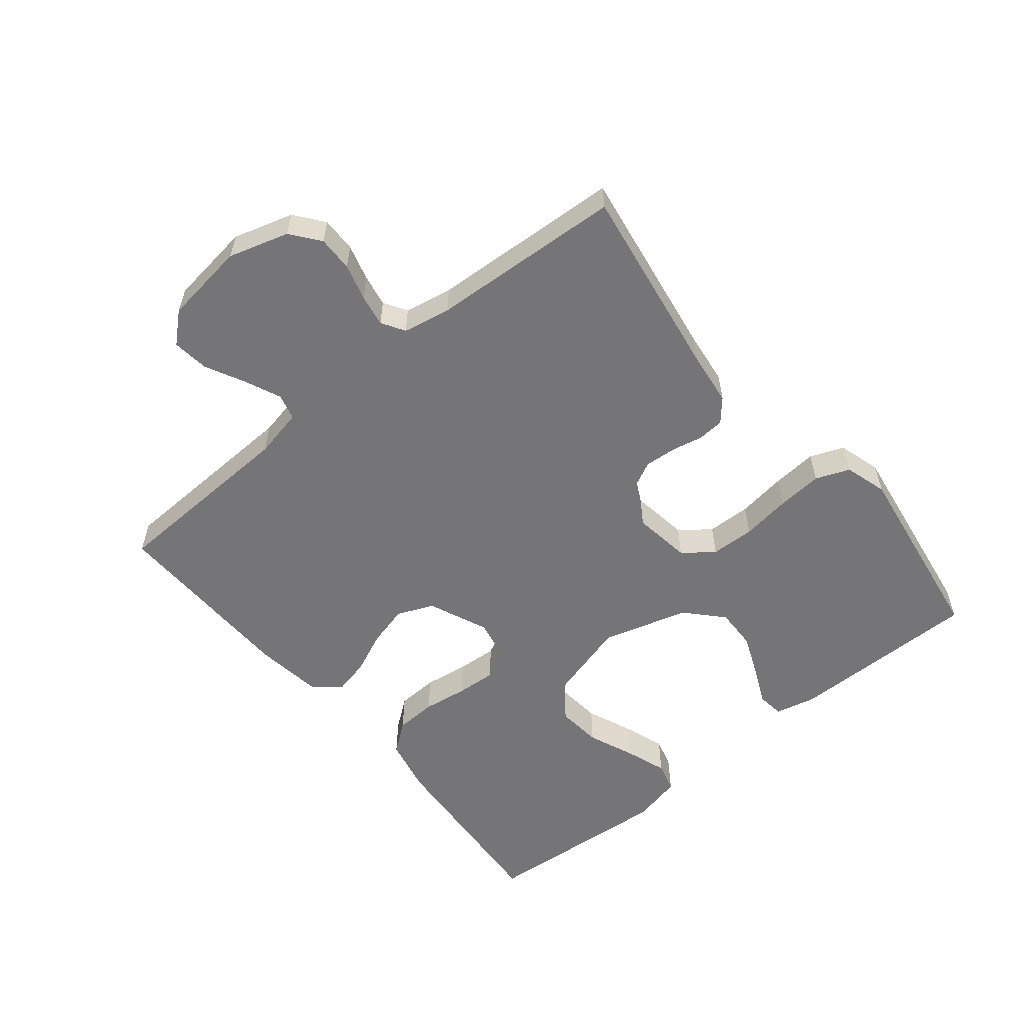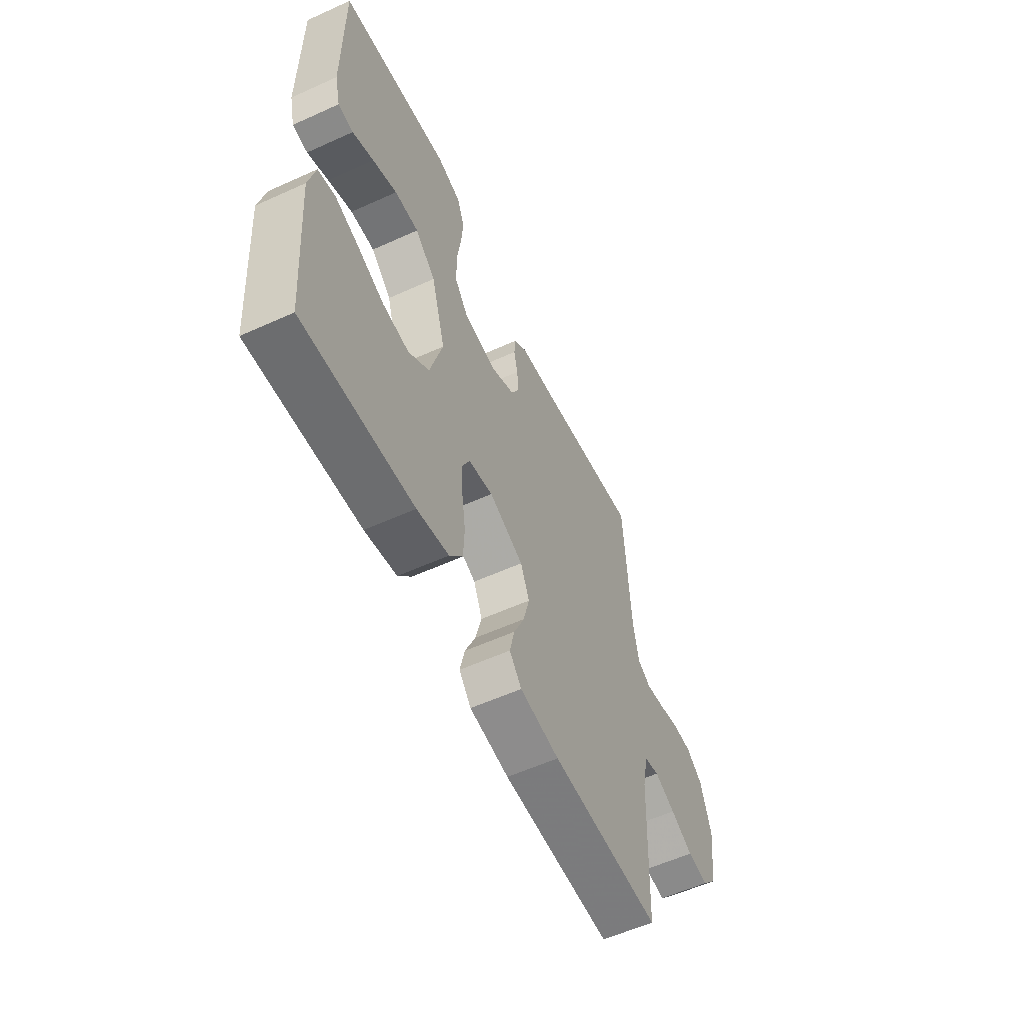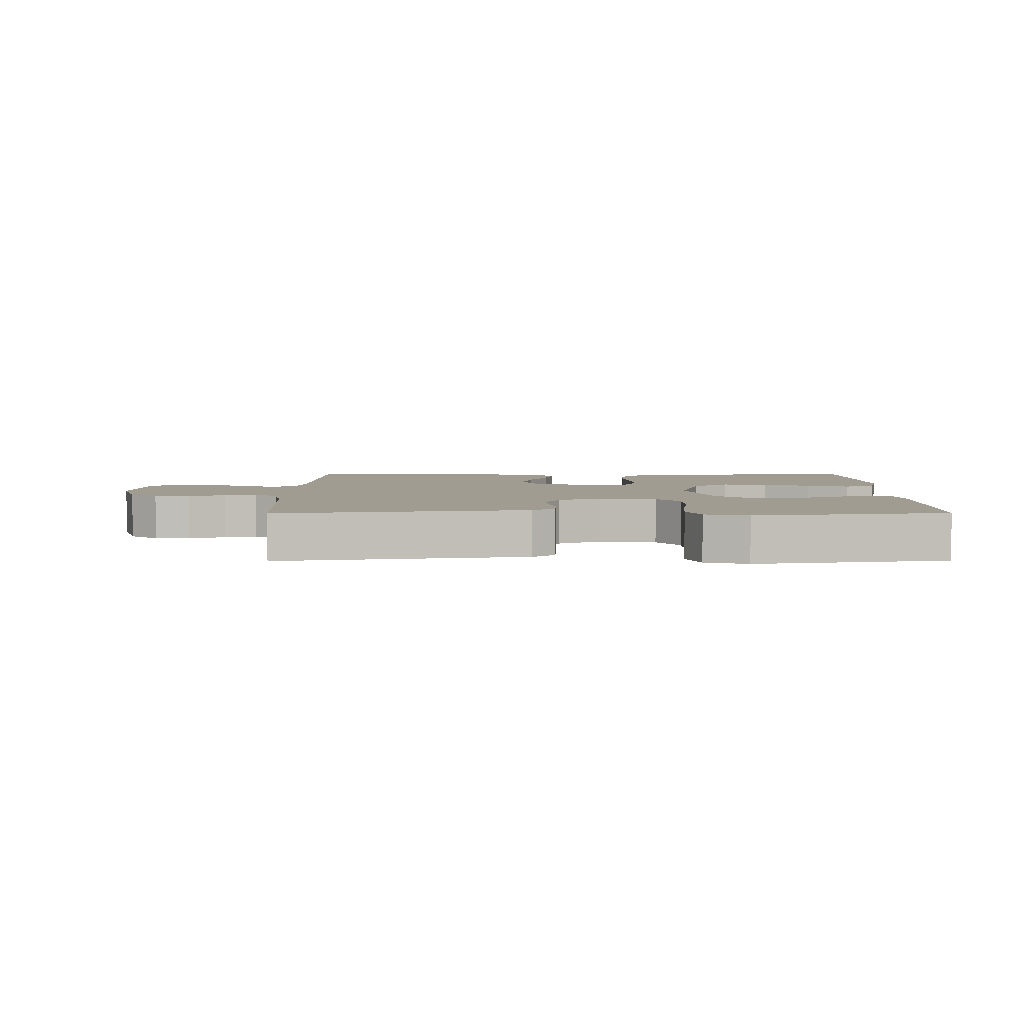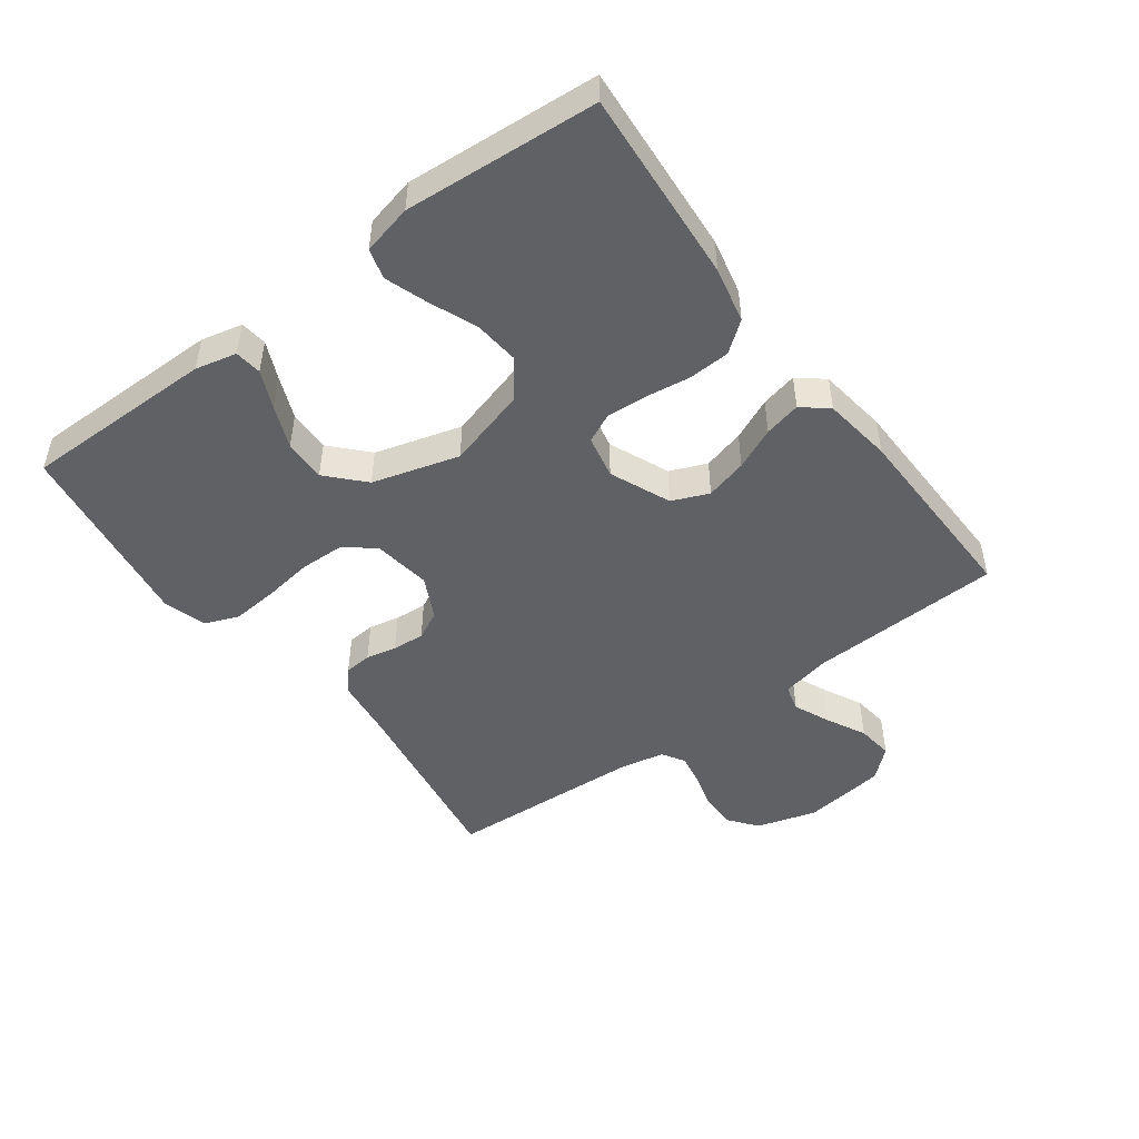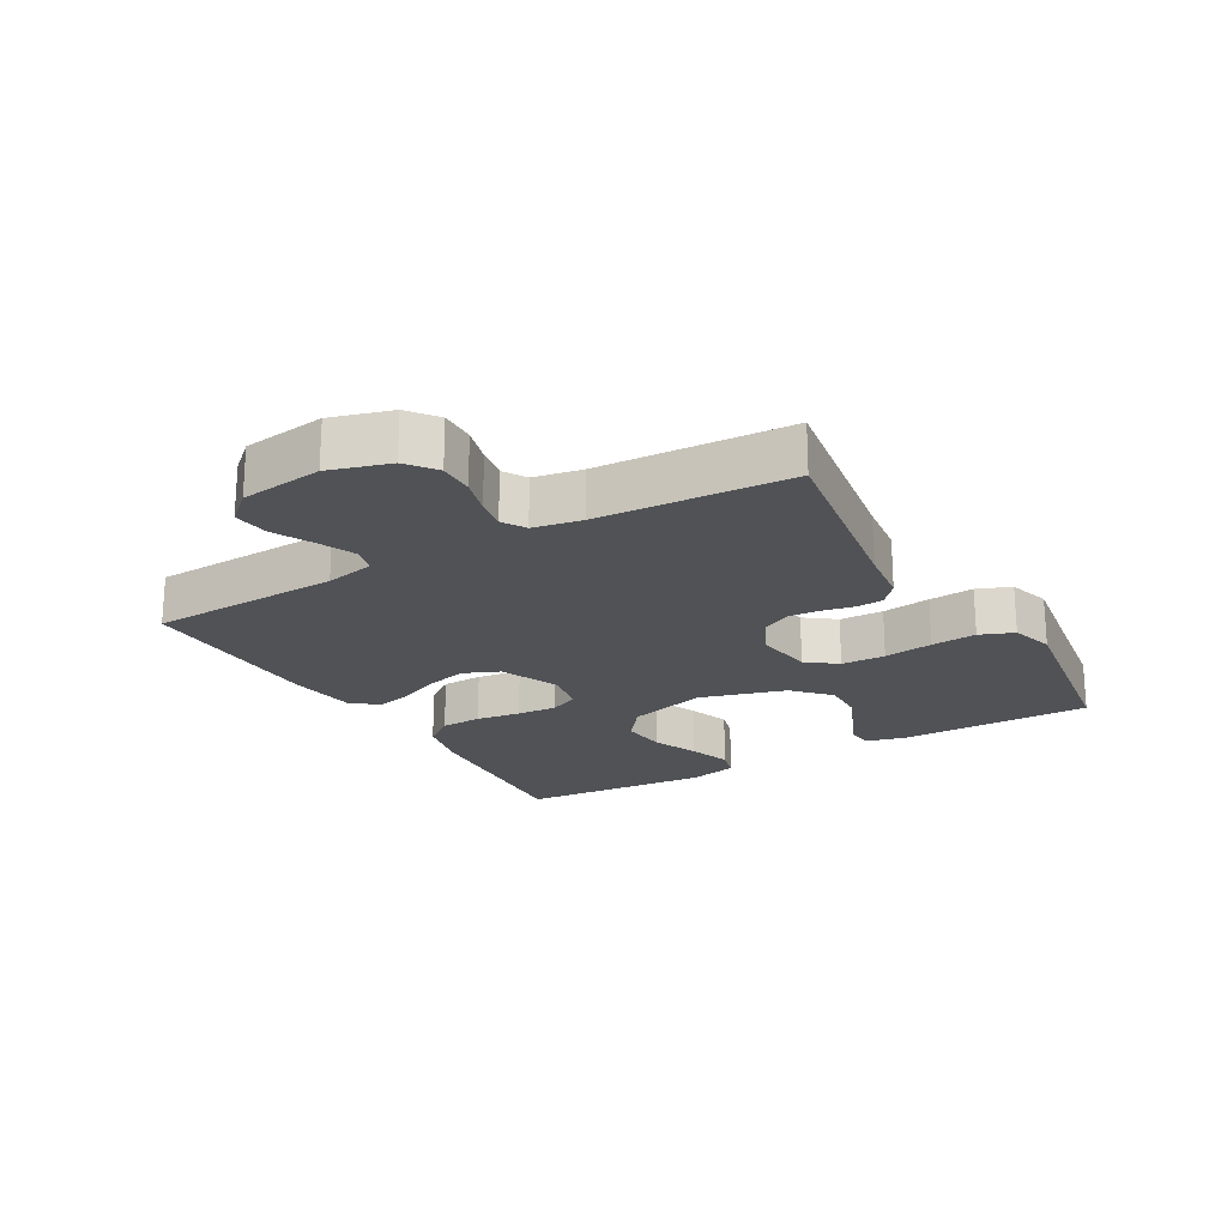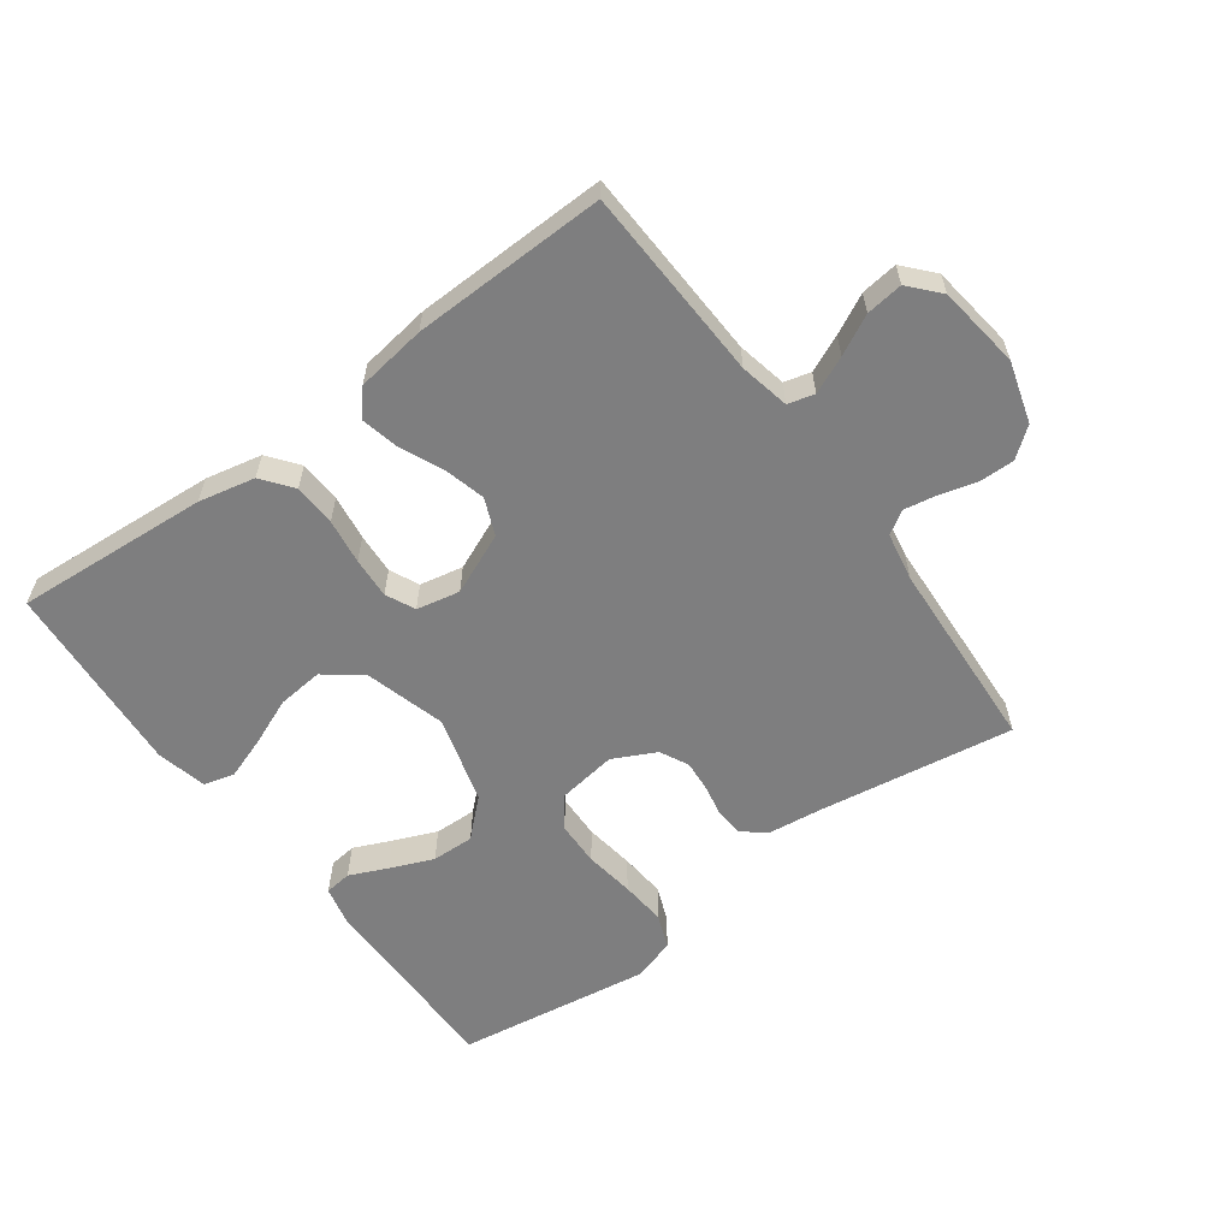
<metadata>
{"format":"obj","ext":"obj","renderer":"f3d","projection":"perspective","resolution":1024,"background":"white","views":[{"elev":-56.6,"azim":-50.7,"up":"+Y"},{"elev":-57.6,"azim":115.2,"up":"+Z"},{"elev":4.4,"azim":-0.4,"up":"+Y"},{"elev":-48.3,"azim":126.6,"up":"+Y"},{"elev":-21.1,"azim":-60.0,"up":"+Y"},{"elev":-59.5,"azim":-143.6,"up":"+Y"}]}
</metadata>
<code>
v -0.5 0.07 0.5
v -0.2 0.07 0.453
v -0.112 0.07 0.442
v -0.077 0.07 0.412
v -0.074 0.07 0.37
v -0.084 0.07 0.322
v -0.088 0.07 0.272
v -0.066 0.07 0.228
v 0 0.07 0.195
v 0.091 0.07 0.208
v 0.127 0.07 0.255
v 0.129 0.07 0.324
v 0.118 0.07 0.401
v 0.112 0.07 0.472
v 0.133 0.07 0.525
v 0.2 0.07 0.545
v 0.5 0.07 0.5
v 0.499 0.07 0.2
v 0.484 0.07 0.136
v 0.442 0.07 0.131
v 0.384 0.07 0.157
v 0.317 0.07 0.185
v 0.251 0.07 0.187
v 0.195 0.07 0.135
v 0.156 0.07 0
v 0.191 0.07 -0.125
v 0.248 0.07 -0.169
v 0.319 0.07 -0.162
v 0.392 0.07 -0.132
v 0.458 0.07 -0.109
v 0.505 0.07 -0.122
v 0.523 0.07 -0.2
v 0.5 0.07 -0.5
v 0.2 0.07 -0.478
v 0.113 0.07 -0.459
v 0.077 0.07 -0.412
v 0.074 0.07 -0.347
v 0.084 0.07 -0.277
v 0.088 0.07 -0.214
v 0.067 0.07 -0.169
v 0 0.07 -0.155
v -0.094 0.07 -0.195
v -0.118 0.07 -0.252
v -0.101 0.07 -0.317
v -0.072 0.07 -0.382
v -0.059 0.07 -0.439
v -0.092 0.07 -0.479
v -0.2 0.07 -0.494
v -0.5 0.07 -0.5
v -0.512 0.07 -0.2
v -0.528 0.07 -0.123
v -0.569 0.07 -0.112
v -0.626 0.07 -0.137
v -0.687 0.07 -0.168
v -0.744 0.07 -0.175
v -0.785 0.07 -0.129
v -0.802 0.07 0
v -0.774 0.07 0.094
v -0.729 0.07 0.129
v -0.674 0.07 0.128
v -0.617 0.07 0.112
v -0.567 0.07 0.103
v -0.531 0.07 0.125
v -0.517 0.07 0.2
v -0.5 0 0.5
v -0.2 0 0.453
v -0.112 0 0.442
v -0.077 0 0.412
v -0.074 0 0.37
v -0.084 0 0.322
v -0.088 0 0.272
v -0.066 0 0.228
v 0 0 0.195
v 0.091 0 0.208
v 0.127 0 0.255
v 0.129 0 0.324
v 0.118 0 0.401
v 0.112 0 0.472
v 0.133 0 0.525
v 0.2 0 0.545
v 0.5 0 0.5
v 0.499 0 0.2
v 0.484 0 0.136
v 0.442 0 0.131
v 0.384 0 0.157
v 0.317 0 0.185
v 0.251 0 0.187
v 0.195 0 0.135
v 0.156 0 0
v 0.191 0 -0.125
v 0.248 0 -0.169
v 0.319 0 -0.162
v 0.392 0 -0.132
v 0.458 0 -0.109
v 0.505 0 -0.122
v 0.523 0 -0.2
v 0.5 0 -0.5
v 0.2 0 -0.478
v 0.113 0 -0.459
v 0.077 0 -0.412
v 0.074 0 -0.347
v 0.084 0 -0.277
v 0.088 0 -0.214
v 0.067 0 -0.169
v 0 0 -0.155
v -0.094 0 -0.195
v -0.118 0 -0.252
v -0.101 0 -0.317
v -0.072 0 -0.382
v -0.059 0 -0.439
v -0.092 0 -0.479
v -0.2 0 -0.494
v -0.5 0 -0.5
v -0.512 0 -0.2
v -0.528 0 -0.123
v -0.569 0 -0.112
v -0.626 0 -0.137
v -0.687 0 -0.168
v -0.744 0 -0.175
v -0.785 0 -0.129
v -0.802 0 0
v -0.774 0 0.094
v -0.729 0 0.129
v -0.674 0 0.128
v -0.617 0 0.112
v -0.567 0 0.103
v -0.531 0 0.125
v -0.517 0 0.2
f 58 59 60 61
f 58 61 62
f 57 58 62
f 56 57 62
f 53 54 55 56
f 52 53 56 62
f 51 52 62 63
f 47 48 49 50
f 44 45 46 47
f 43 44 47 50
f 42 43 50 51
f 35 36 37 38
f 35 38 39
f 34 35 39
f 33 34 39
f 32 33 39 40
f 28 29 30 31
f 28 31 32
f 27 28 32
f 18 19 20 21
f 18 21 22
f 17 18 22 23
f 12 13 14 15
f 12 15 16 17
f 3 4 5 6
f 2 3 6 7
f 64 1 2 7
f 63 64 7 8
f 41 42 51 63
f 41 63 8 9
f 27 32 40 41
f 26 27 41
f 25 26 41 9
f 24 25 9 10
f 23 24 10 11
f 11 12 17 23
f 125 124 123 122
f 126 125 122
f 126 122 121
f 126 121 120
f 120 119 118 117
f 126 120 117 116
f 127 126 116 115
f 114 113 112 111
f 111 110 109 108
f 114 111 108 107
f 115 114 107 106
f 102 101 100 99
f 103 102 99
f 103 99 98
f 103 98 97
f 104 103 97 96
f 95 94 93 92
f 96 95 92
f 96 92 91
f 85 84 83 82
f 86 85 82
f 87 86 82 81
f 79 78 77 76
f 81 80 79 76
f 70 69 68 67
f 71 70 67 66
f 71 66 65 128
f 72 71 128 127
f 127 115 106 105
f 73 72 127 105
f 105 104 96 91
f 105 91 90
f 73 105 90 89
f 74 73 89 88
f 75 74 88 87
f 87 81 76 75
f 1 65 66 2
f 2 66 67 3
f 3 67 68 4
f 4 68 69 5
f 5 69 70 6
f 6 70 71 7
f 7 71 72 8
f 8 72 73 9
f 9 73 74 10
f 10 74 75 11
f 11 75 76 12
f 12 76 77 13
f 13 77 78 14
f 14 78 79 15
f 15 79 80 16
f 16 80 81 17
f 17 81 82 18
f 18 82 83 19
f 19 83 84 20
f 20 84 85 21
f 21 85 86 22
f 22 86 87 23
f 23 87 88 24
f 24 88 89 25
f 25 89 90 26
f 26 90 91 27
f 27 91 92 28
f 28 92 93 29
f 29 93 94 30
f 30 94 95 31
f 31 95 96 32
f 32 96 97 33
f 33 97 98 34
f 34 98 99 35
f 35 99 100 36
f 36 100 101 37
f 37 101 102 38
f 38 102 103 39
f 39 103 104 40
f 40 104 105 41
f 41 105 106 42
f 42 106 107 43
f 43 107 108 44
f 44 108 109 45
f 45 109 110 46
f 46 110 111 47
f 47 111 112 48
f 48 112 113 49
f 49 113 114 50
f 50 114 115 51
f 51 115 116 52
f 52 116 117 53
f 53 117 118 54
f 54 118 119 55
f 55 119 120 56
f 56 120 121 57
f 57 121 122 58
f 58 122 123 59
f 59 123 124 60
f 60 124 125 61
f 61 125 126 62
f 62 126 127 63
f 63 127 128 64
f 64 128 65 1

</code>
